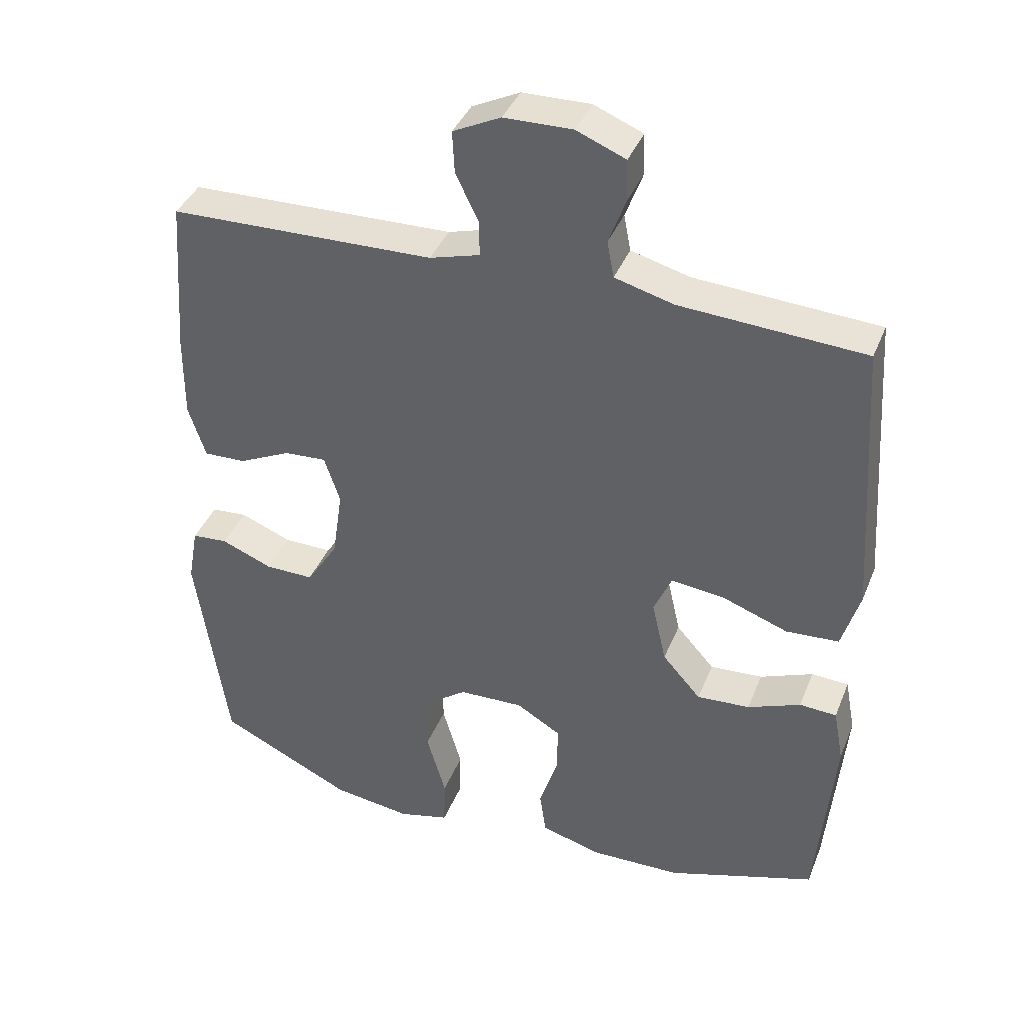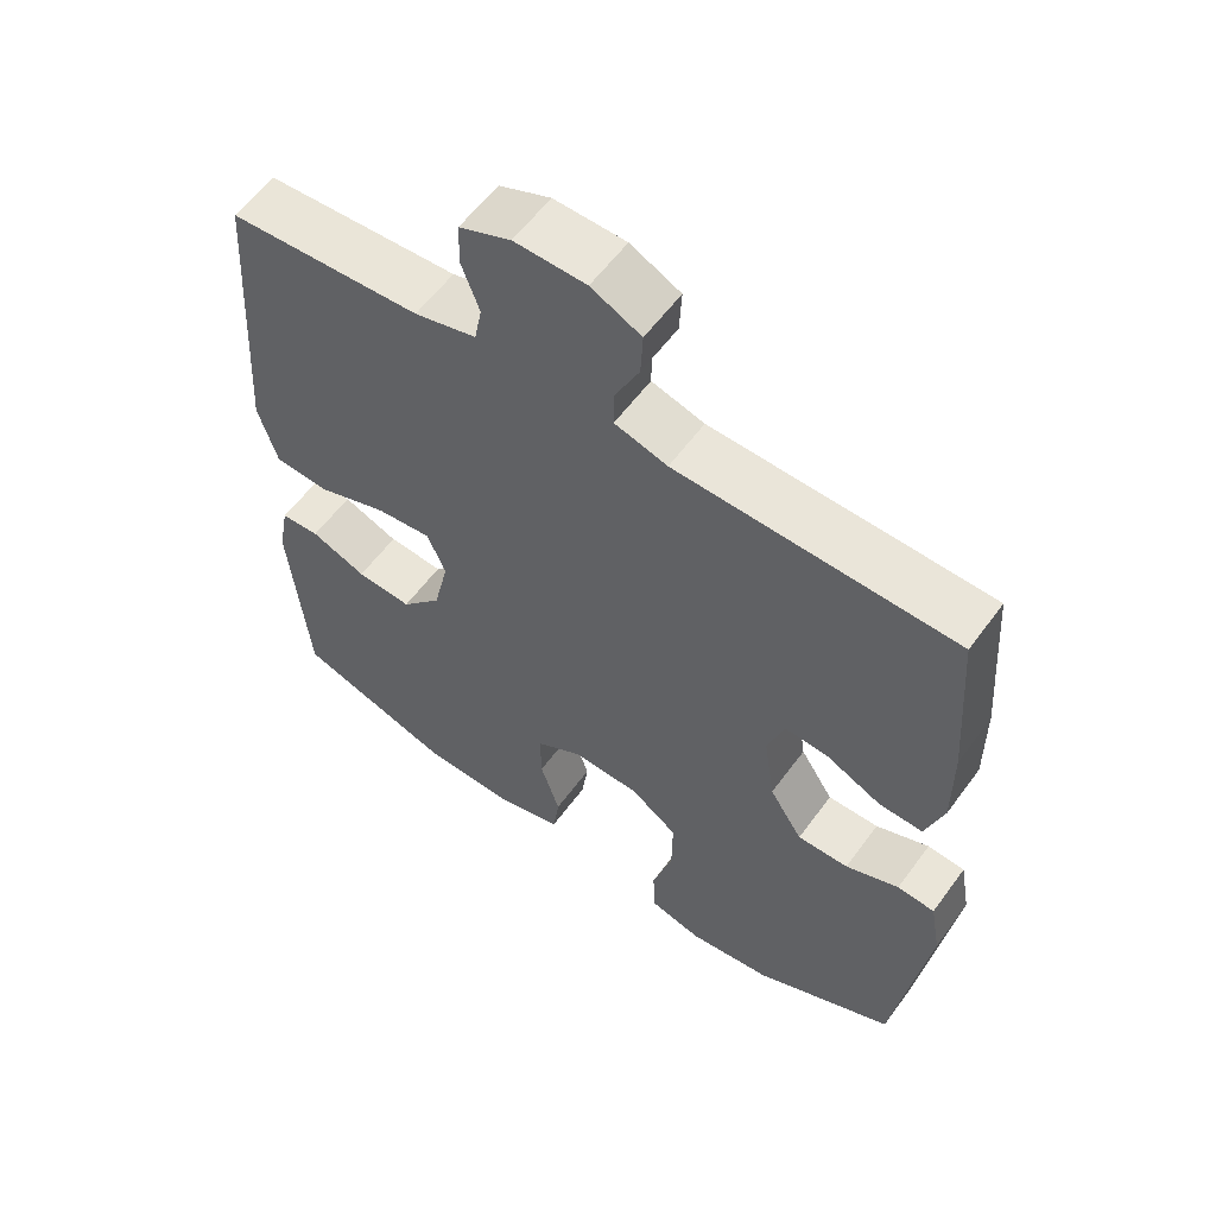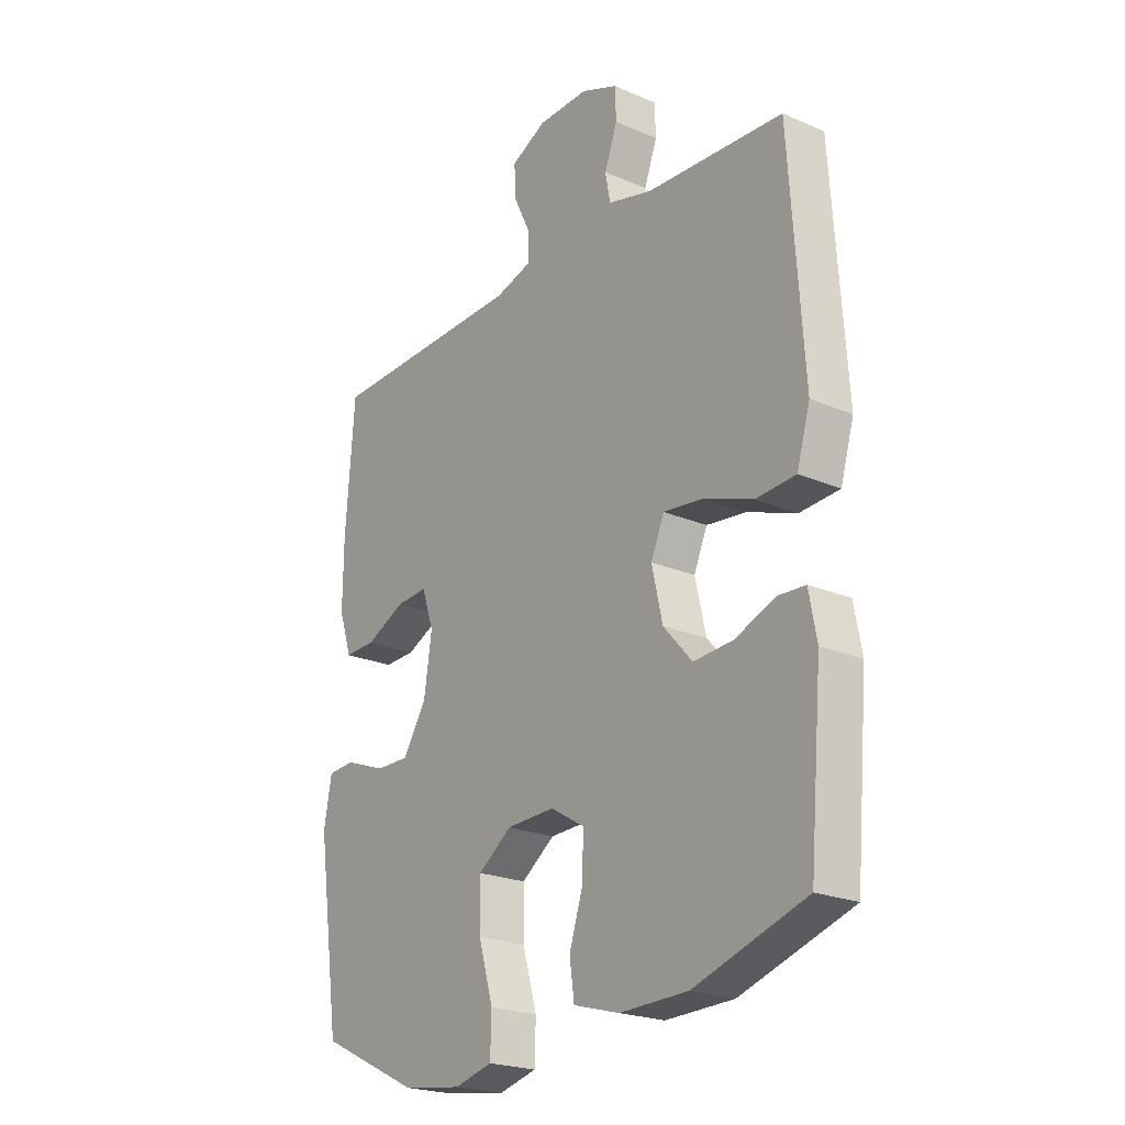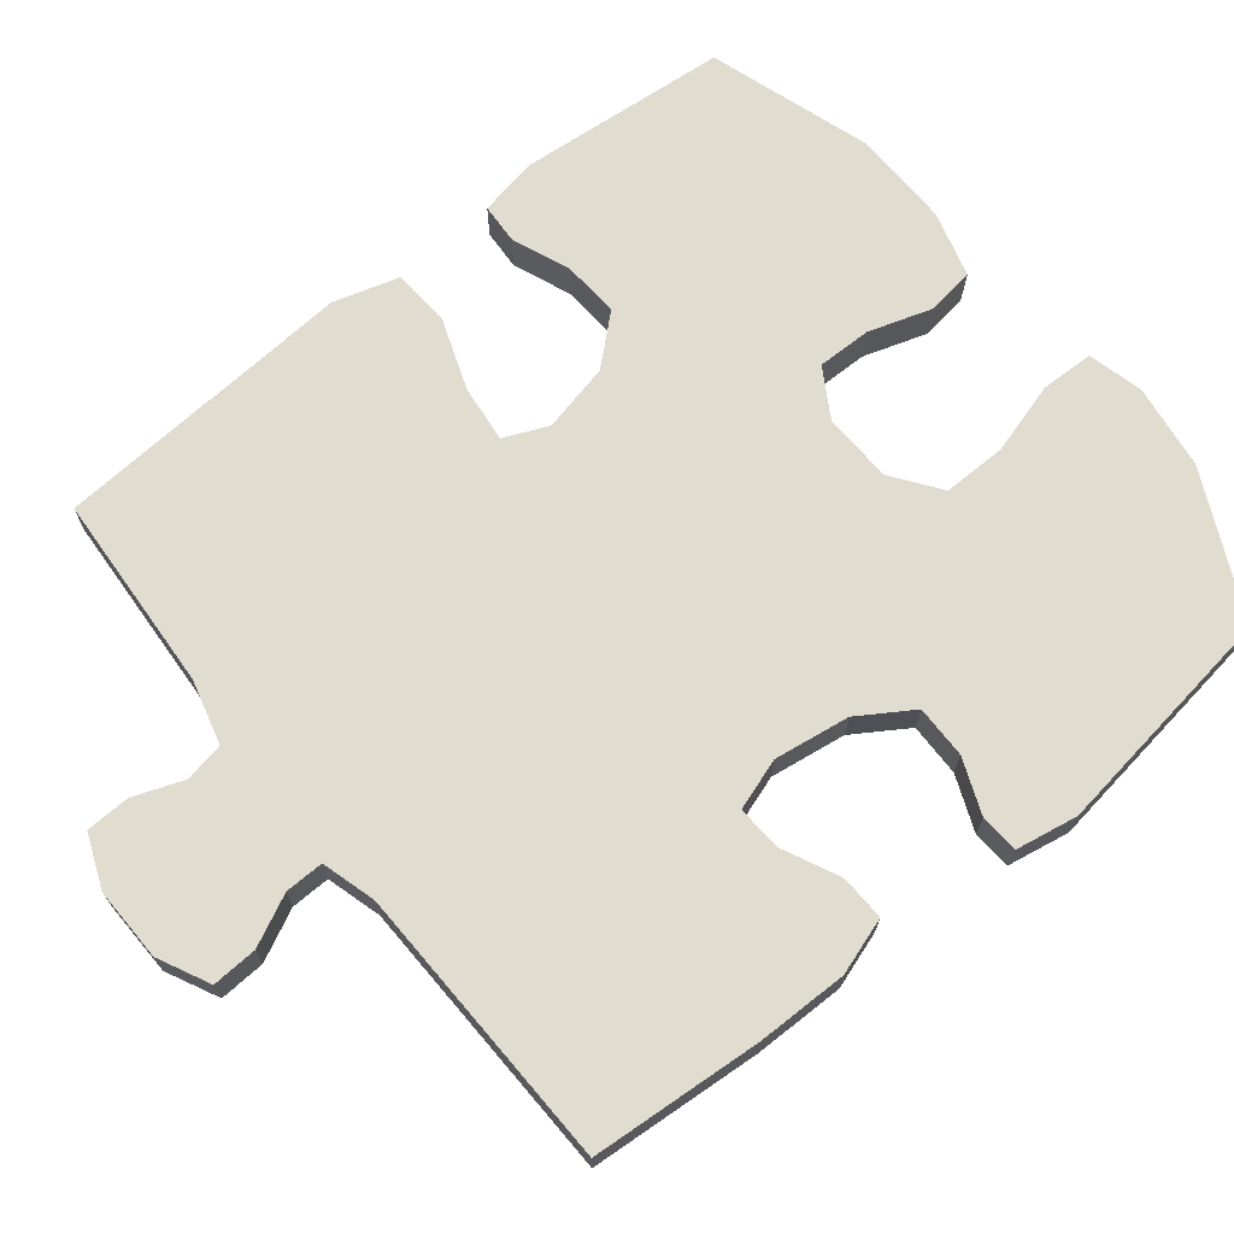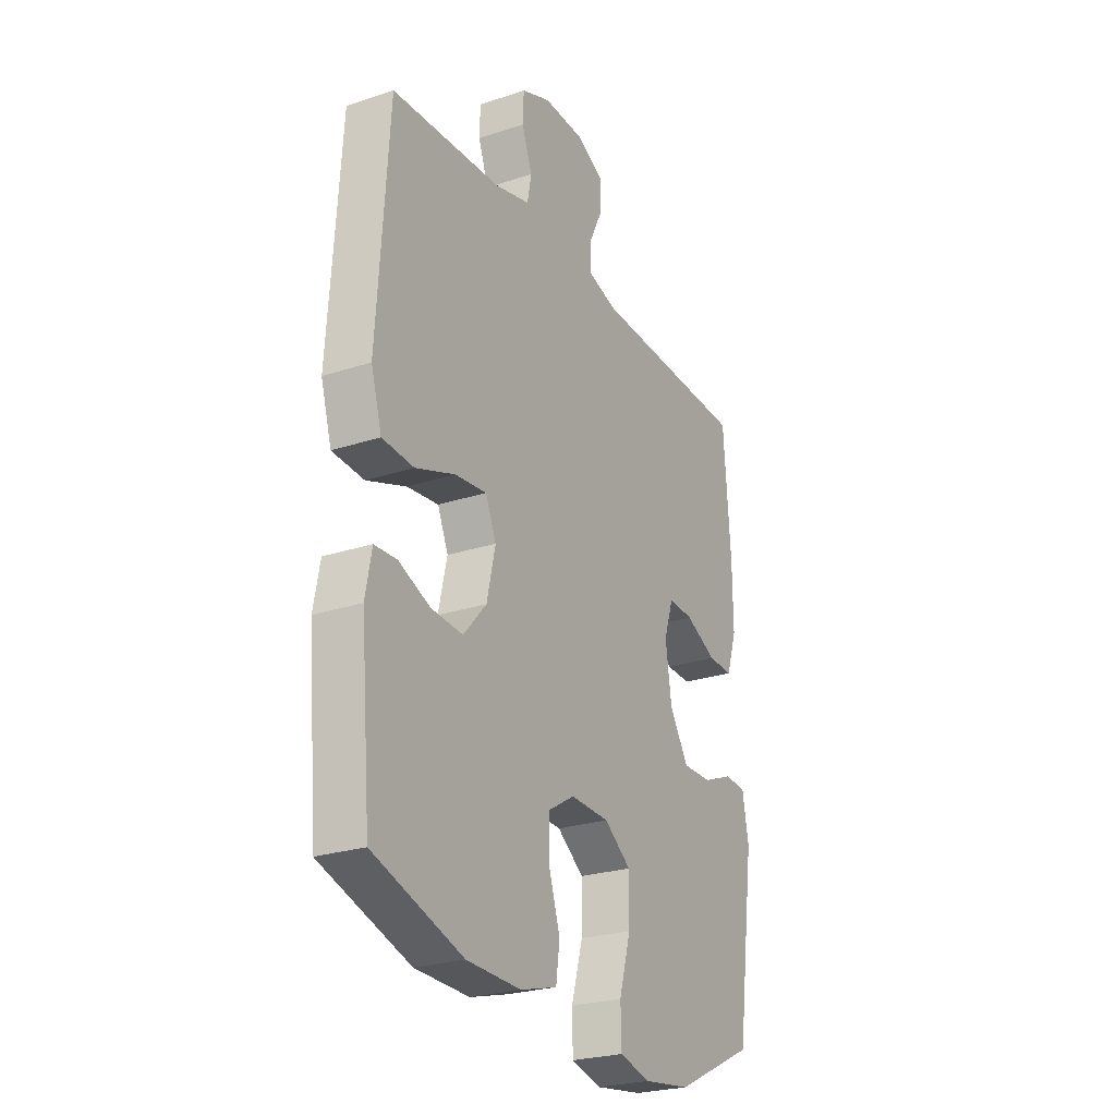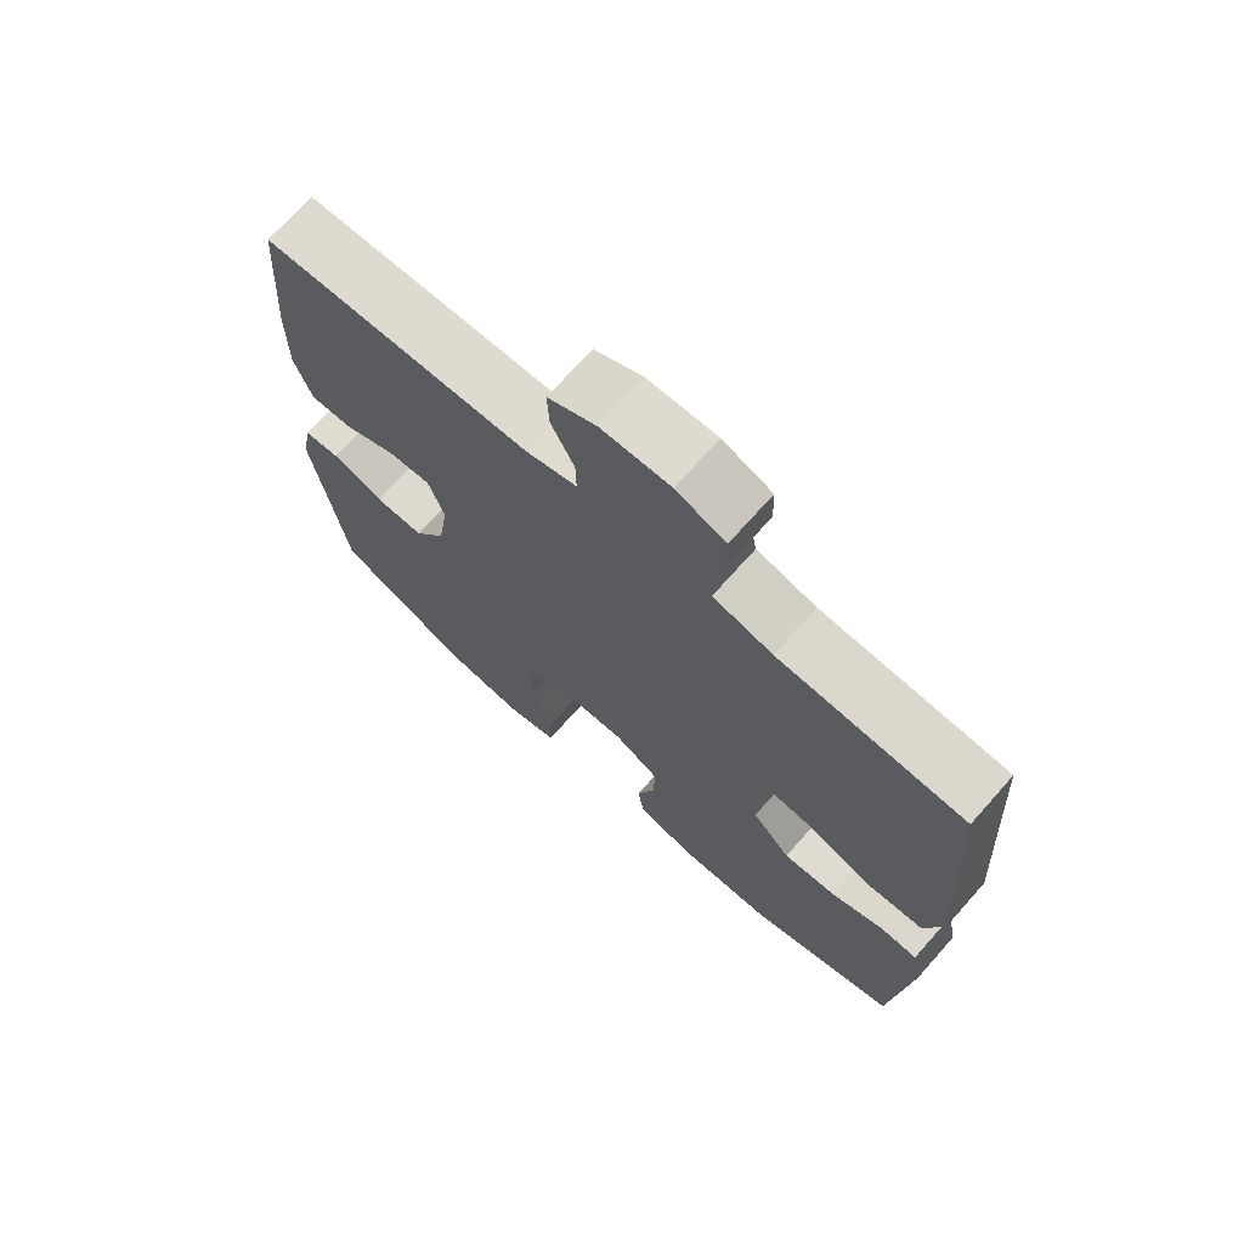
<metadata>
{"format":"obj","ext":"obj","renderer":"f3d","projection":"perspective","resolution":1024,"background":"white","views":[{"elev":39.2,"azim":-159.4,"up":"+Z"},{"elev":58.4,"azim":35.9,"up":"+Z"},{"elev":-22.4,"azim":-126.6,"up":"+Z"},{"elev":69.7,"azim":51.2,"up":"+Y"},{"elev":-25.4,"azim":-62.1,"up":"+Z"},{"elev":71.4,"azim":-138.4,"up":"+Z"}]}
</metadata>
<code>
v 0.5 0.07 0.5
v 0.517 0.07 0.27
v 0.518 0.07 0.148
v 0.493 0.07 0.072
v 0.432 0.07 0.074
v 0.356 0.07 0.11
v 0.295 0.07 0.114
v 0.272 0.07 0.045
v 0.287 0.07 -0.057
v 0.333 0.07 -0.129
v 0.404 0.07 -0.128
v 0.478 0.07 -0.098
v 0.53 0.07 -0.102
v 0.545 0.07 -0.185
v 0.5 0.07 -0.5
v 0.305 0.07 -0.594
v 0.19 0.07 -0.61
v 0.116 0.07 -0.591
v 0.114 0.07 -0.52
v 0.142 0.07 -0.423
v 0.143 0.07 -0.337
v 0.078 0.07 -0.29
v -0.016 0.07 -0.287
v -0.081 0.07 -0.326
v -0.08 0.07 -0.399
v -0.053 0.07 -0.483
v -0.062 0.07 -0.548
v -0.151 0.07 -0.573
v -0.283 0.07 -0.57
v -0.5 0.07 -0.5
v -0.525 0.07 -0.219
v -0.51 0.07 -0.139
v -0.456 0.07 -0.136
v -0.379 0.07 -0.167
v -0.302 0.07 -0.172
v -0.246 0.07 -0.109
v -0.225 0.07 -0.017
v -0.251 0.07 0.043
v -0.328 0.07 0.034
v -0.424 0.07 -0.001
v -0.501 0.07 0.004
v -0.527 0.07 0.092
v -0.518 0.07 0.227
v -0.5 0.07 0.5
v -0.233 0.07 0.516
v -0.147 0.07 0.539
v -0.137 0.07 0.592
v -0.162 0.07 0.66
v -0.16 0.07 0.719
v -0.089 0.07 0.748
v 0.01 0.07 0.746
v 0.079 0.07 0.712
v 0.076 0.07 0.651
v 0.043 0.07 0.583
v 0.042 0.07 0.531
v 0.115 0.07 0.51
v 0.5 0 0.5
v 0.517 0 0.27
v 0.518 0 0.148
v 0.493 0 0.072
v 0.432 0 0.074
v 0.356 0 0.11
v 0.295 0 0.114
v 0.272 0 0.045
v 0.287 0 -0.057
v 0.333 0 -0.129
v 0.404 0 -0.128
v 0.478 0 -0.098
v 0.53 0 -0.102
v 0.545 0 -0.185
v 0.5 0 -0.5
v 0.305 0 -0.594
v 0.19 0 -0.61
v 0.116 0 -0.591
v 0.114 0 -0.52
v 0.142 0 -0.423
v 0.143 0 -0.337
v 0.078 0 -0.29
v -0.016 0 -0.287
v -0.081 0 -0.326
v -0.08 0 -0.399
v -0.053 0 -0.483
v -0.062 0 -0.548
v -0.151 0 -0.573
v -0.283 0 -0.57
v -0.5 0 -0.5
v -0.525 0 -0.219
v -0.51 0 -0.139
v -0.456 0 -0.136
v -0.379 0 -0.167
v -0.302 0 -0.172
v -0.246 0 -0.109
v -0.225 0 -0.017
v -0.251 0 0.043
v -0.328 0 0.034
v -0.424 0 -0.001
v -0.501 0 0.004
v -0.527 0 0.092
v -0.518 0 0.227
v -0.5 0 0.5
v -0.233 0 0.516
v -0.147 0 0.539
v -0.137 0 0.592
v -0.162 0 0.66
v -0.16 0 0.719
v -0.089 0 0.748
v 0.01 0 0.746
v 0.079 0 0.712
v 0.076 0 0.651
v 0.043 0 0.583
v 0.042 0 0.531
v 0.115 0 0.51
f 51 52 53 54
f 51 54 55
f 50 51 55
f 47 48 49 50
f 46 47 50 55
f 45 46 55 56
f 43 44 45 56
f 39 40 41 42
f 38 39 42 43
f 31 32 33 34
f 31 34 35
f 30 31 35
f 29 30 35 36
f 25 26 27 28
f 24 25 28 29
f 17 18 19 20
f 17 20 21
f 16 17 21
f 15 16 21
f 14 15 21 22
f 11 12 13 14
f 10 11 14 22
f 3 4 5 6
f 3 6 7
f 2 3 7
f 1 2 7
f 38 43 56 1
f 24 29 36 37
f 23 24 37 38
f 9 10 22 23
f 8 9 23 38
f 7 8 38
f 1 7 38
f 110 109 108 107
f 111 110 107
f 111 107 106
f 106 105 104 103
f 111 106 103 102
f 112 111 102 101
f 112 101 100 99
f 98 97 96 95
f 99 98 95 94
f 90 89 88 87
f 91 90 87
f 91 87 86
f 92 91 86 85
f 84 83 82 81
f 85 84 81 80
f 76 75 74 73
f 77 76 73
f 77 73 72
f 77 72 71
f 78 77 71 70
f 70 69 68 67
f 78 70 67 66
f 62 61 60 59
f 63 62 59
f 63 59 58
f 63 58 57
f 57 112 99 94
f 93 92 85 80
f 94 93 80 79
f 79 78 66 65
f 94 79 65 64
f 94 64 63
f 94 63 57
f 1 57 58 2
f 2 58 59 3
f 3 59 60 4
f 4 60 61 5
f 5 61 62 6
f 6 62 63 7
f 7 63 64 8
f 8 64 65 9
f 9 65 66 10
f 10 66 67 11
f 11 67 68 12
f 12 68 69 13
f 13 69 70 14
f 14 70 71 15
f 15 71 72 16
f 16 72 73 17
f 17 73 74 18
f 18 74 75 19
f 19 75 76 20
f 20 76 77 21
f 21 77 78 22
f 22 78 79 23
f 23 79 80 24
f 24 80 81 25
f 25 81 82 26
f 26 82 83 27
f 27 83 84 28
f 28 84 85 29
f 29 85 86 30
f 30 86 87 31
f 31 87 88 32
f 32 88 89 33
f 33 89 90 34
f 34 90 91 35
f 35 91 92 36
f 36 92 93 37
f 37 93 94 38
f 38 94 95 39
f 39 95 96 40
f 40 96 97 41
f 41 97 98 42
f 42 98 99 43
f 43 99 100 44
f 44 100 101 45
f 45 101 102 46
f 46 102 103 47
f 47 103 104 48
f 48 104 105 49
f 49 105 106 50
f 50 106 107 51
f 51 107 108 52
f 52 108 109 53
f 53 109 110 54
f 54 110 111 55
f 55 111 112 56
f 56 112 57 1

</code>
